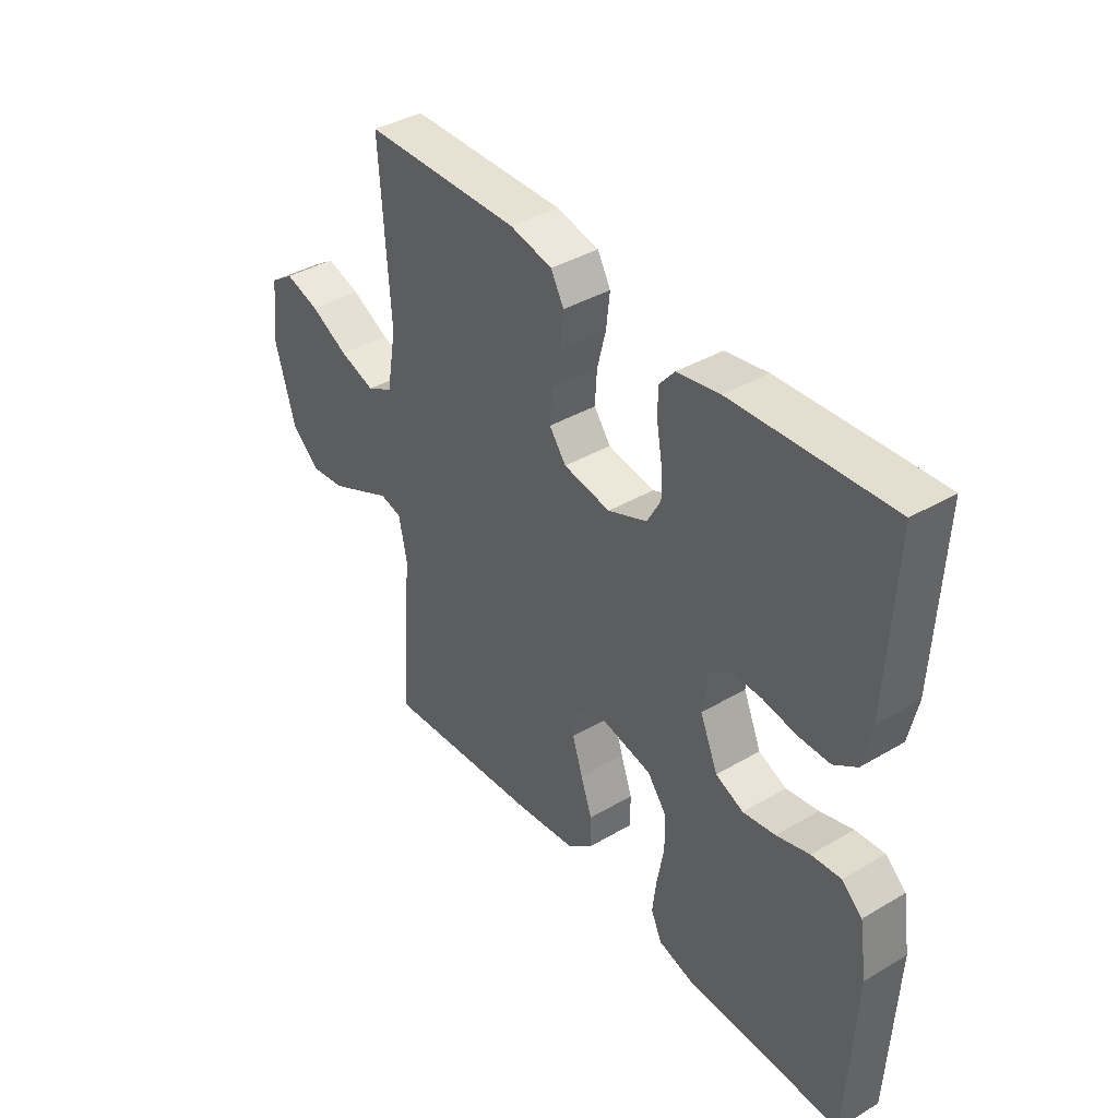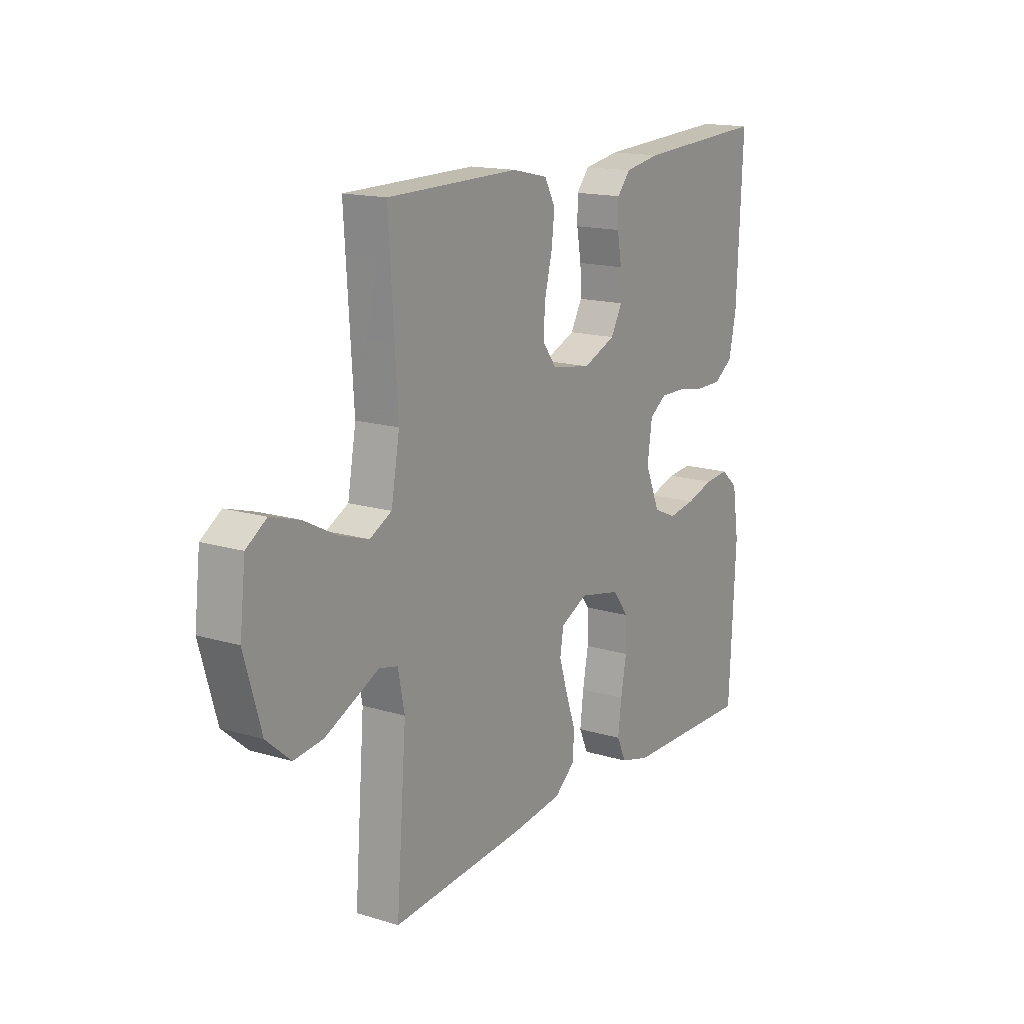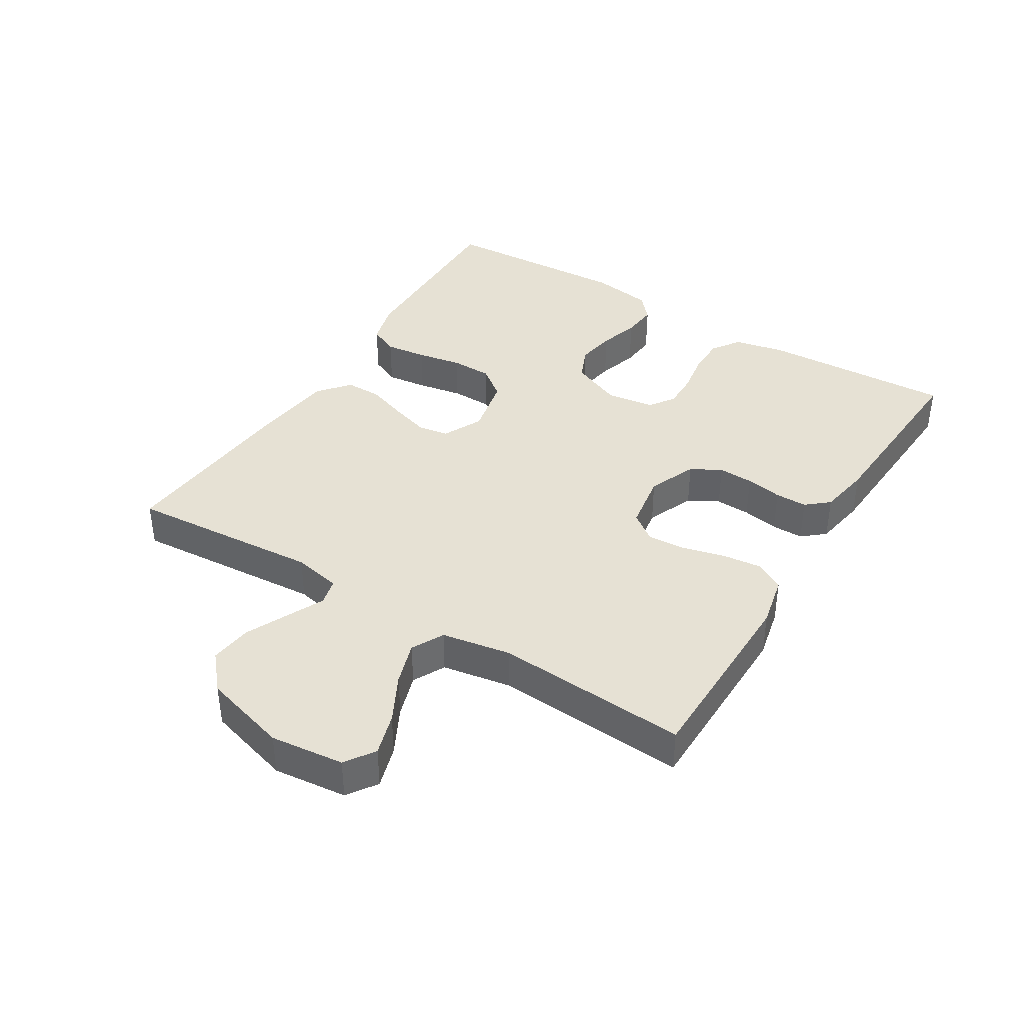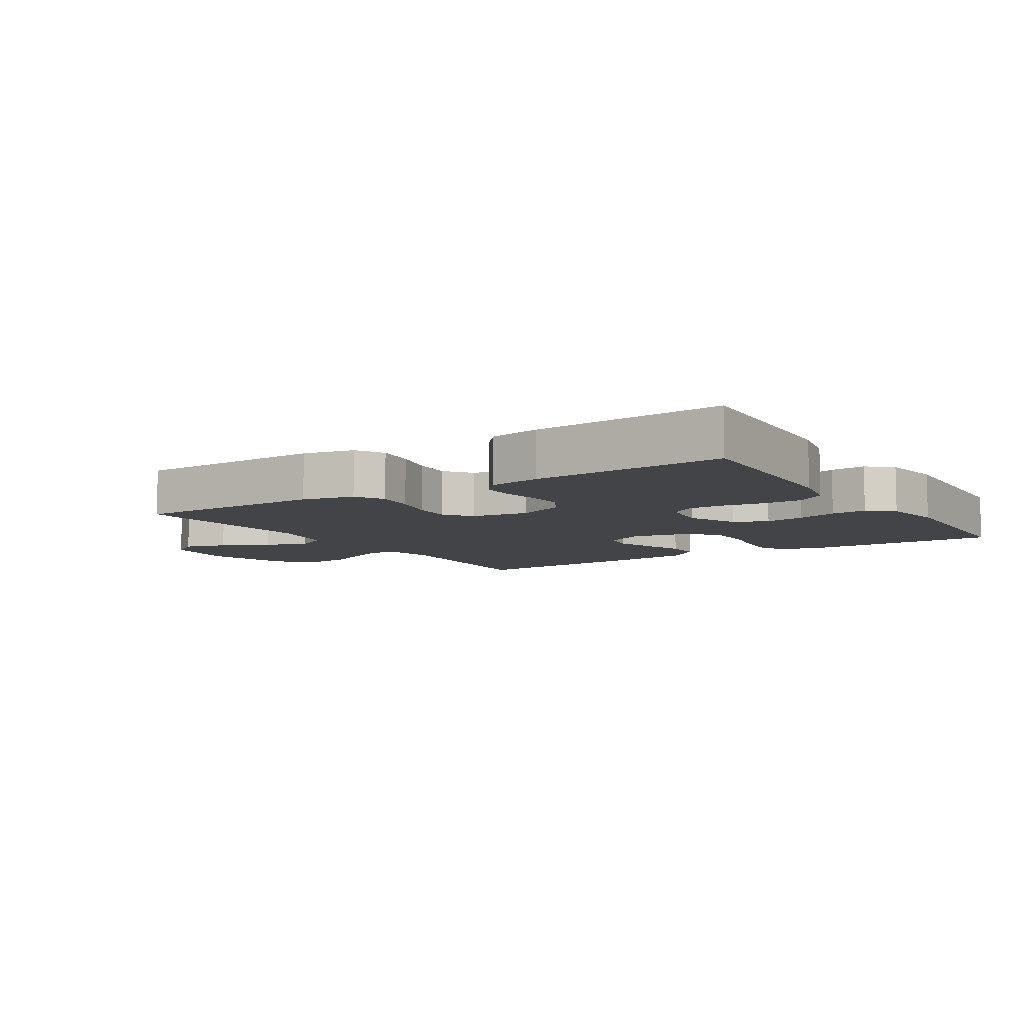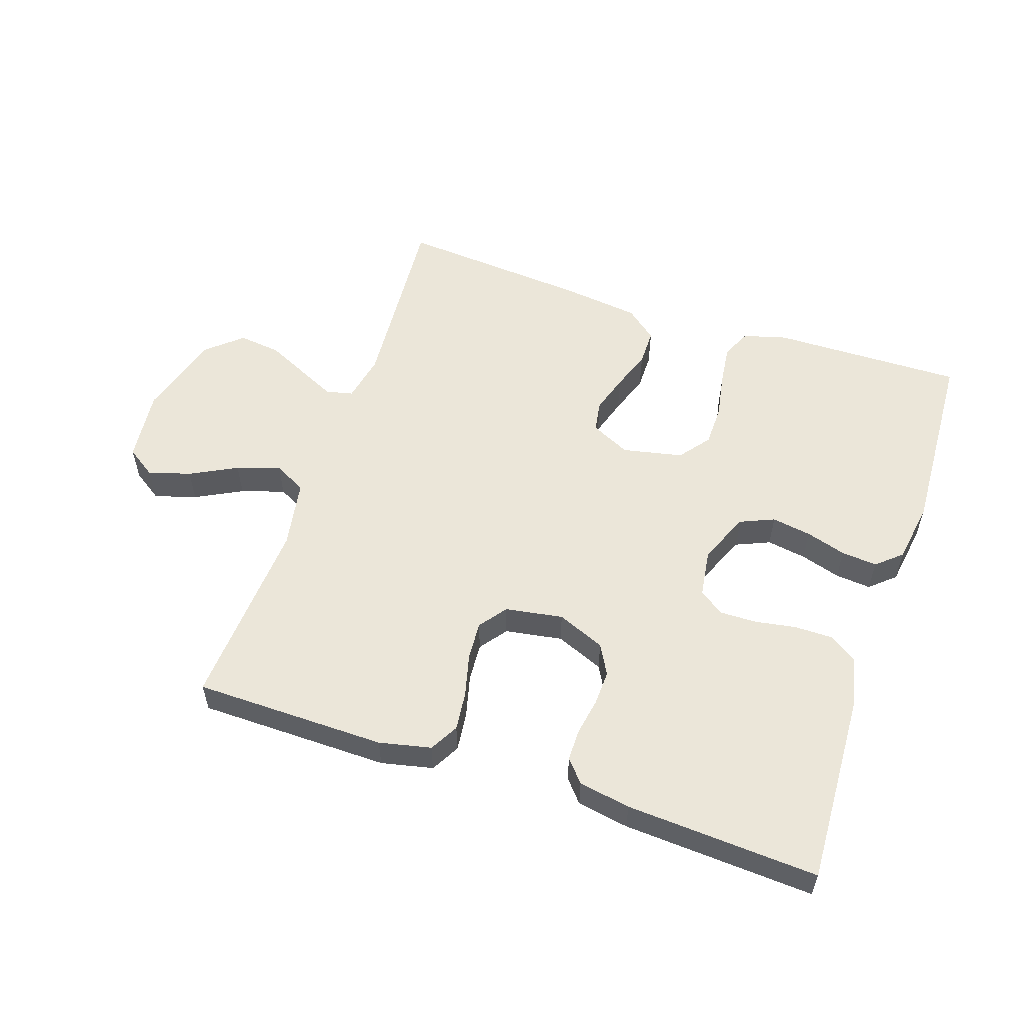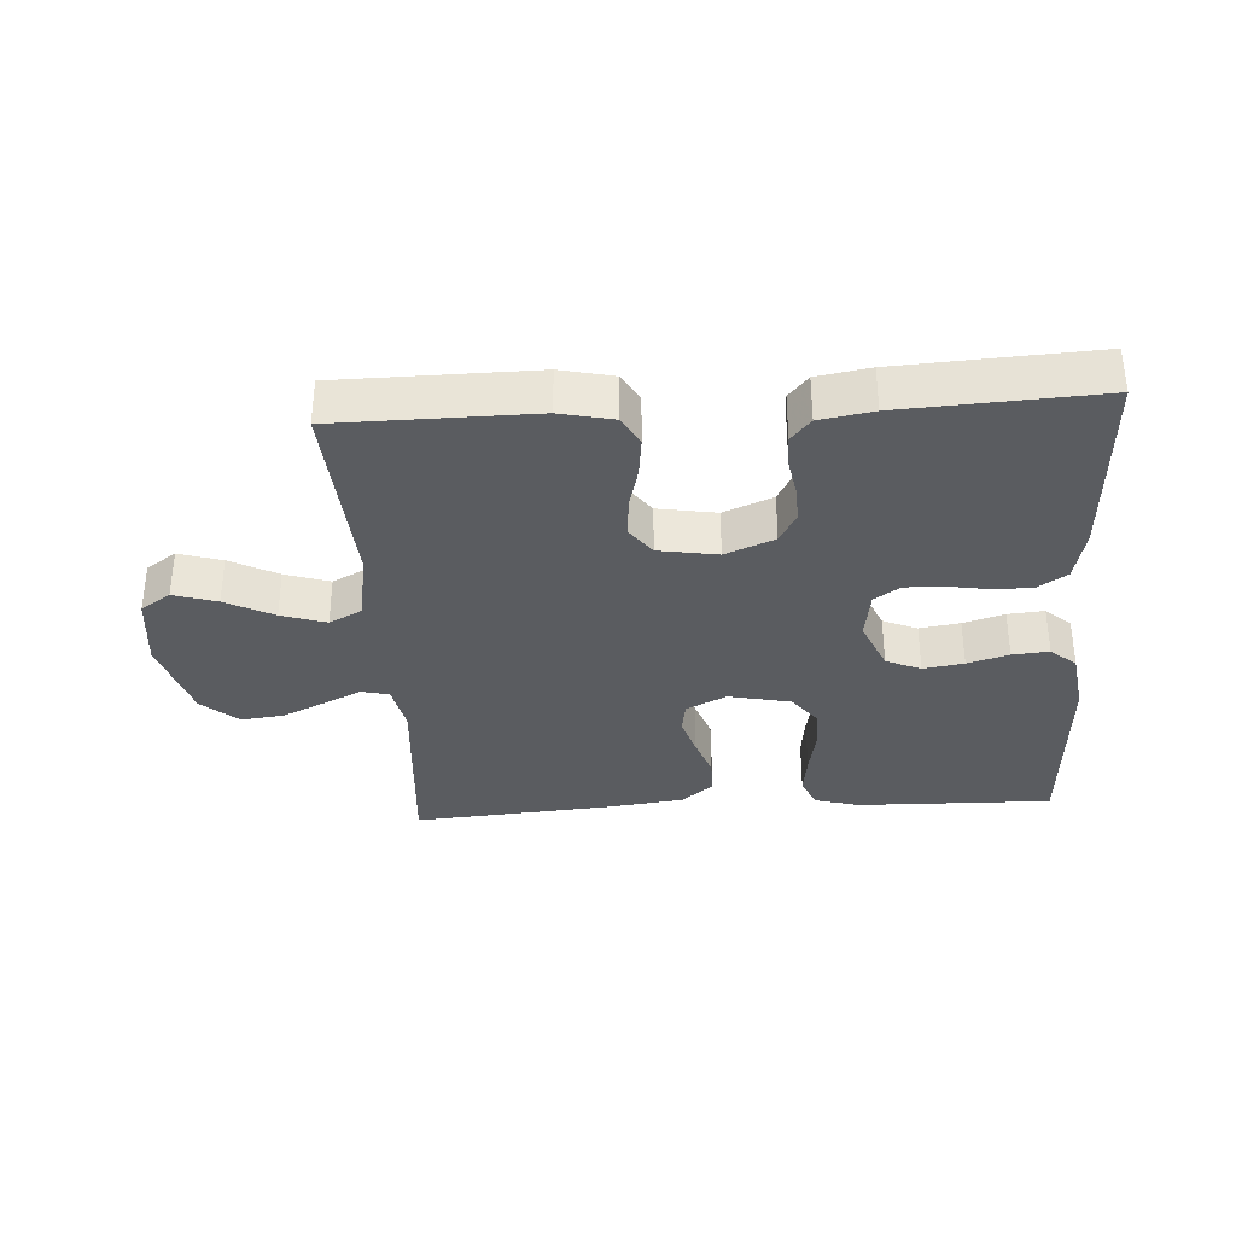
<metadata>
{"format":"obj","ext":"obj","renderer":"f3d","projection":"perspective","resolution":1024,"background":"white","views":[{"elev":39.2,"azim":53.6,"up":"+Z"},{"elev":15.8,"azim":-57.8,"up":"+Z"},{"elev":39.3,"azim":-58.3,"up":"+Y"},{"elev":-7.8,"azim":32.8,"up":"+Y"},{"elev":55.6,"azim":18.7,"up":"+Y"},{"elev":-34.3,"azim":3.5,"up":"+Y"}]}
</metadata>
<code>
v -0.5 0.07 0.5
v -0.2 0.07 0.503
v -0.119 0.07 0.485
v -0.094 0.07 0.44
v -0.101 0.07 0.379
v -0.118 0.07 0.312
v -0.122 0.07 0.252
v -0.09 0.07 0.209
v 0 0.07 0.194
v 0.075 0.07 0.225
v 0.101 0.07 0.272
v 0.099 0.07 0.327
v 0.089 0.07 0.384
v 0.089 0.07 0.434
v 0.119 0.07 0.469
v 0.2 0.07 0.483
v 0.5 0.07 0.5
v 0.486 0.07 0.2
v 0.469 0.07 0.121
v 0.425 0.07 0.091
v 0.365 0.07 0.091
v 0.3 0.07 0.102
v 0.243 0.07 0.103
v 0.204 0.07 0.076
v 0.193 0.07 0
v 0.227 0.07 -0.08
v 0.28 0.07 -0.103
v 0.342 0.07 -0.093
v 0.405 0.07 -0.074
v 0.461 0.07 -0.069
v 0.5 0.07 -0.103
v 0.515 0.07 -0.2
v 0.5 0.07 -0.5
v 0.2 0.07 -0.494
v 0.132 0.07 -0.475
v 0.111 0.07 -0.429
v 0.119 0.07 -0.364
v 0.132 0.07 -0.294
v 0.131 0.07 -0.229
v 0.094 0.07 -0.181
v 0 0.07 -0.161
v -0.062 0.07 -0.191
v -0.07 0.07 -0.24
v -0.051 0.07 -0.301
v -0.029 0.07 -0.364
v -0.029 0.07 -0.421
v -0.078 0.07 -0.461
v -0.2 0.07 -0.476
v -0.5 0.07 -0.5
v -0.477 0.07 -0.2
v -0.492 0.07 -0.125
v -0.534 0.07 -0.115
v -0.591 0.07 -0.142
v -0.657 0.07 -0.173
v -0.723 0.07 -0.181
v -0.778 0.07 -0.133
v -0.816 0.07 0
v -0.803 0.07 0.115
v -0.757 0.07 0.146
v -0.691 0.07 0.126
v -0.618 0.07 0.088
v -0.55 0.07 0.066
v -0.5 0.07 0.092
v -0.481 0.07 0.2
v -0.5 0 0.5
v -0.2 0 0.503
v -0.119 0 0.485
v -0.094 0 0.44
v -0.101 0 0.379
v -0.118 0 0.312
v -0.122 0 0.252
v -0.09 0 0.209
v 0 0 0.194
v 0.075 0 0.225
v 0.101 0 0.272
v 0.099 0 0.327
v 0.089 0 0.384
v 0.089 0 0.434
v 0.119 0 0.469
v 0.2 0 0.483
v 0.5 0 0.5
v 0.486 0 0.2
v 0.469 0 0.121
v 0.425 0 0.091
v 0.365 0 0.091
v 0.3 0 0.102
v 0.243 0 0.103
v 0.204 0 0.076
v 0.193 0 0
v 0.227 0 -0.08
v 0.28 0 -0.103
v 0.342 0 -0.093
v 0.405 0 -0.074
v 0.461 0 -0.069
v 0.5 0 -0.103
v 0.515 0 -0.2
v 0.5 0 -0.5
v 0.2 0 -0.494
v 0.132 0 -0.475
v 0.111 0 -0.429
v 0.119 0 -0.364
v 0.132 0 -0.294
v 0.131 0 -0.229
v 0.094 0 -0.181
v 0 0 -0.161
v -0.062 0 -0.191
v -0.07 0 -0.24
v -0.051 0 -0.301
v -0.029 0 -0.364
v -0.029 0 -0.421
v -0.078 0 -0.461
v -0.2 0 -0.476
v -0.5 0 -0.5
v -0.477 0 -0.2
v -0.492 0 -0.125
v -0.534 0 -0.115
v -0.591 0 -0.142
v -0.657 0 -0.173
v -0.723 0 -0.181
v -0.778 0 -0.133
v -0.816 0 0
v -0.803 0 0.115
v -0.757 0 0.146
v -0.691 0 0.126
v -0.618 0 0.088
v -0.55 0 0.066
v -0.5 0 0.092
v -0.481 0 0.2
f 58 59 60 61
f 58 61 62
f 57 58 62
f 56 57 62
f 55 56 62 63
f 52 53 54 55
f 47 48 49 50
f 47 50 51
f 44 45 46 47
f 43 44 47 51
f 42 43 51
f 41 42 51 52
f 35 36 37 38
f 33 34 35 38
f 33 38 39
f 32 33 39 40
f 28 29 30 31
f 27 28 31 32
f 19 20 21 22
f 19 22 23
f 18 19 23
f 17 18 23
f 16 17 23 24
f 12 13 14 15
f 11 12 15 16
f 3 4 5 6
f 3 6 7
f 64 1 2 3
f 63 64 3 7
f 52 55 63 7
f 27 32 40 41
f 26 27 41 52
f 25 26 52
f 11 16 24 25
f 10 11 25
f 9 10 25 52
f 8 9 52
f 7 8 52
f 125 124 123 122
f 126 125 122
f 126 122 121
f 126 121 120
f 127 126 120 119
f 119 118 117 116
f 114 113 112 111
f 115 114 111
f 111 110 109 108
f 115 111 108 107
f 115 107 106
f 116 115 106 105
f 102 101 100 99
f 102 99 98 97
f 103 102 97
f 104 103 97 96
f 95 94 93 92
f 96 95 92 91
f 86 85 84 83
f 87 86 83
f 87 83 82
f 87 82 81
f 88 87 81 80
f 79 78 77 76
f 80 79 76 75
f 70 69 68 67
f 71 70 67
f 67 66 65 128
f 71 67 128 127
f 71 127 119 116
f 105 104 96 91
f 116 105 91 90
f 116 90 89
f 89 88 80 75
f 89 75 74
f 116 89 74 73
f 116 73 72
f 116 72 71
f 1 65 66 2
f 2 66 67 3
f 3 67 68 4
f 4 68 69 5
f 5 69 70 6
f 6 70 71 7
f 7 71 72 8
f 8 72 73 9
f 9 73 74 10
f 10 74 75 11
f 11 75 76 12
f 12 76 77 13
f 13 77 78 14
f 14 78 79 15
f 15 79 80 16
f 16 80 81 17
f 17 81 82 18
f 18 82 83 19
f 19 83 84 20
f 20 84 85 21
f 21 85 86 22
f 22 86 87 23
f 23 87 88 24
f 24 88 89 25
f 25 89 90 26
f 26 90 91 27
f 27 91 92 28
f 28 92 93 29
f 29 93 94 30
f 30 94 95 31
f 31 95 96 32
f 32 96 97 33
f 33 97 98 34
f 34 98 99 35
f 35 99 100 36
f 36 100 101 37
f 37 101 102 38
f 38 102 103 39
f 39 103 104 40
f 40 104 105 41
f 41 105 106 42
f 42 106 107 43
f 43 107 108 44
f 44 108 109 45
f 45 109 110 46
f 46 110 111 47
f 47 111 112 48
f 48 112 113 49
f 49 113 114 50
f 50 114 115 51
f 51 115 116 52
f 52 116 117 53
f 53 117 118 54
f 54 118 119 55
f 55 119 120 56
f 56 120 121 57
f 57 121 122 58
f 58 122 123 59
f 59 123 124 60
f 60 124 125 61
f 61 125 126 62
f 62 126 127 63
f 63 127 128 64
f 64 128 65 1

</code>
